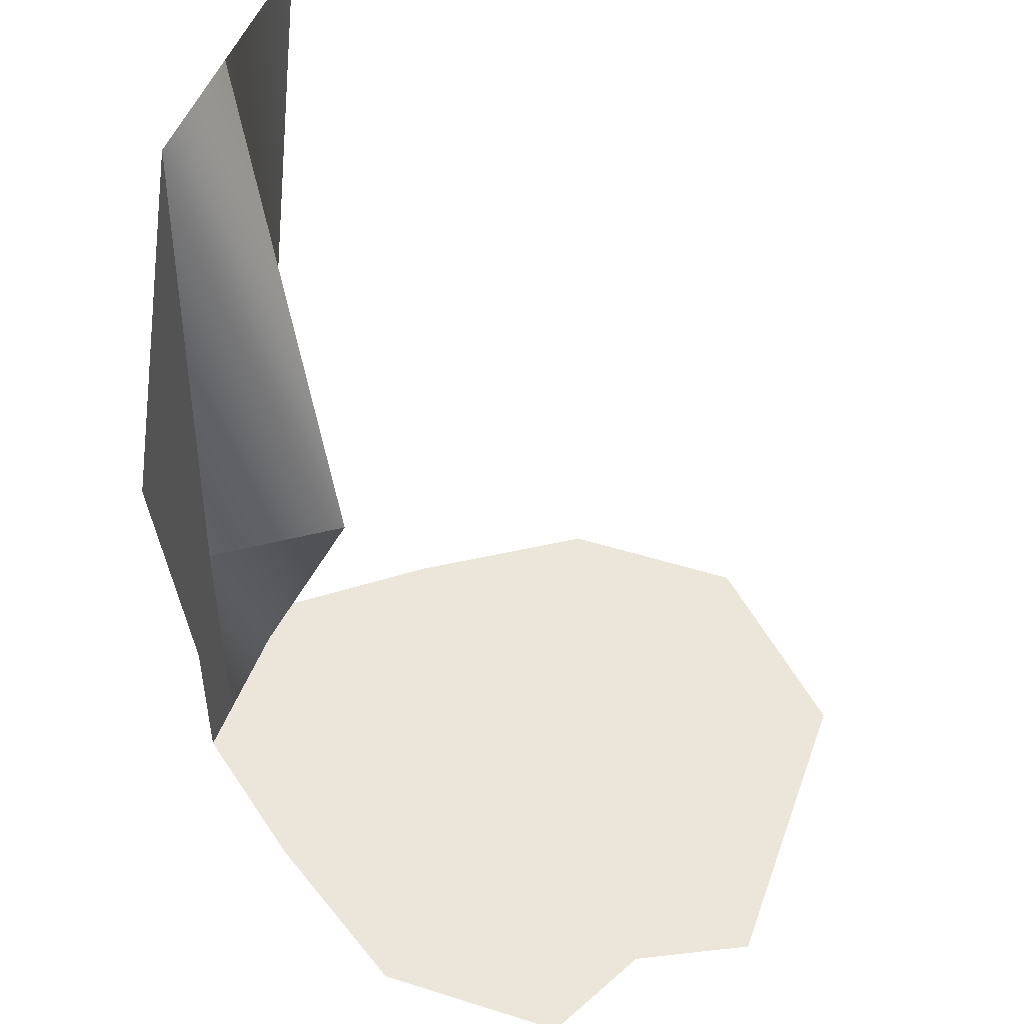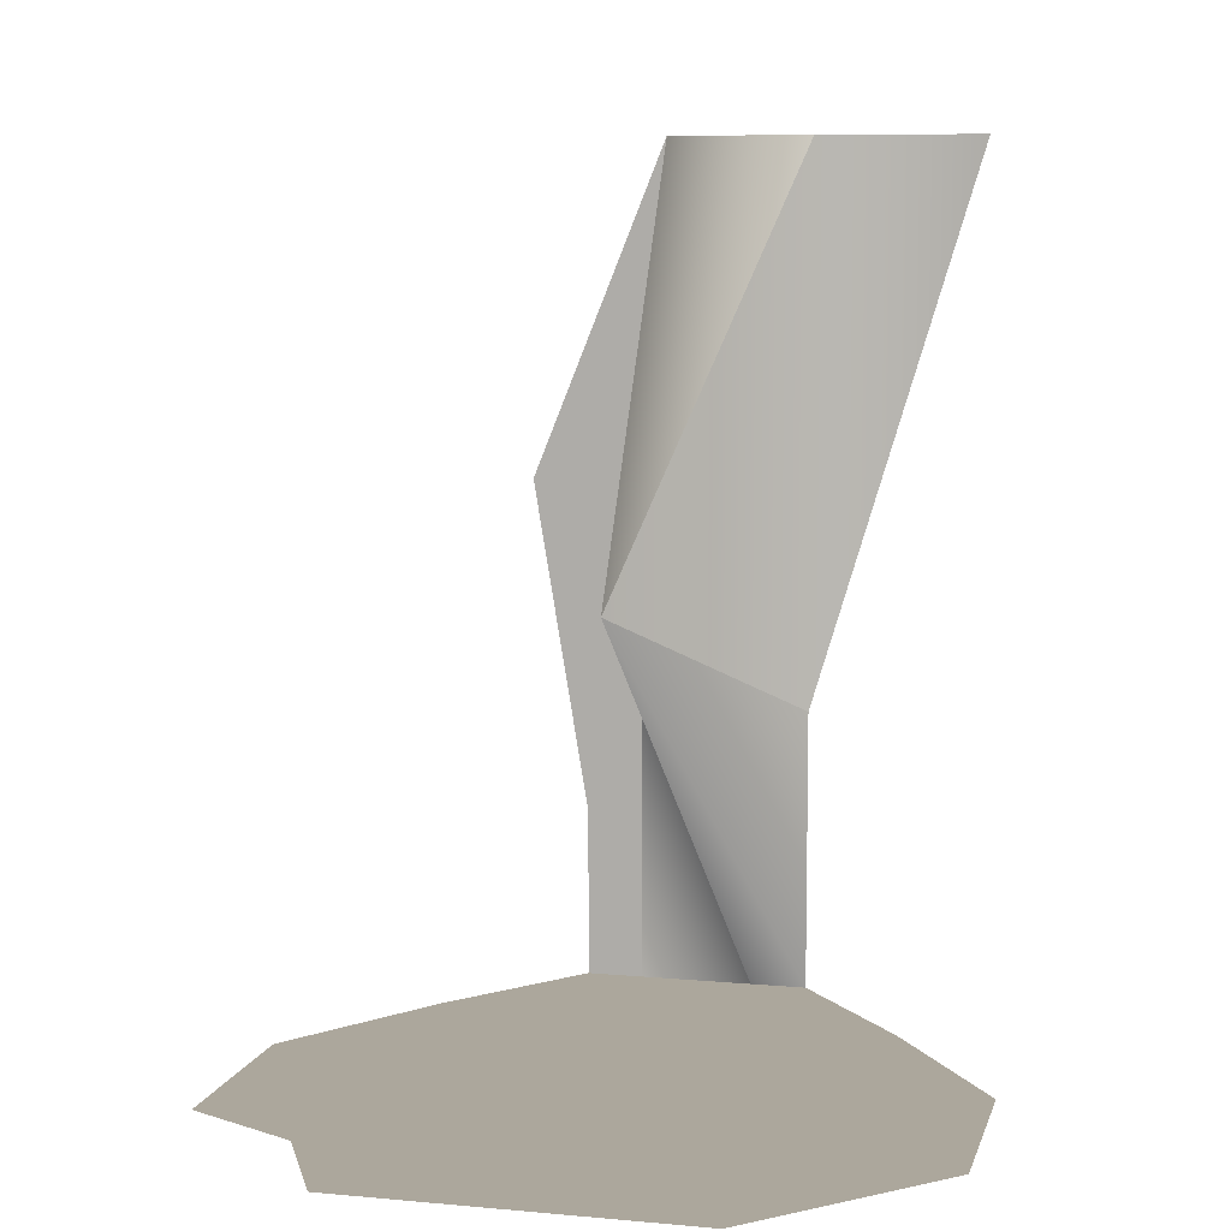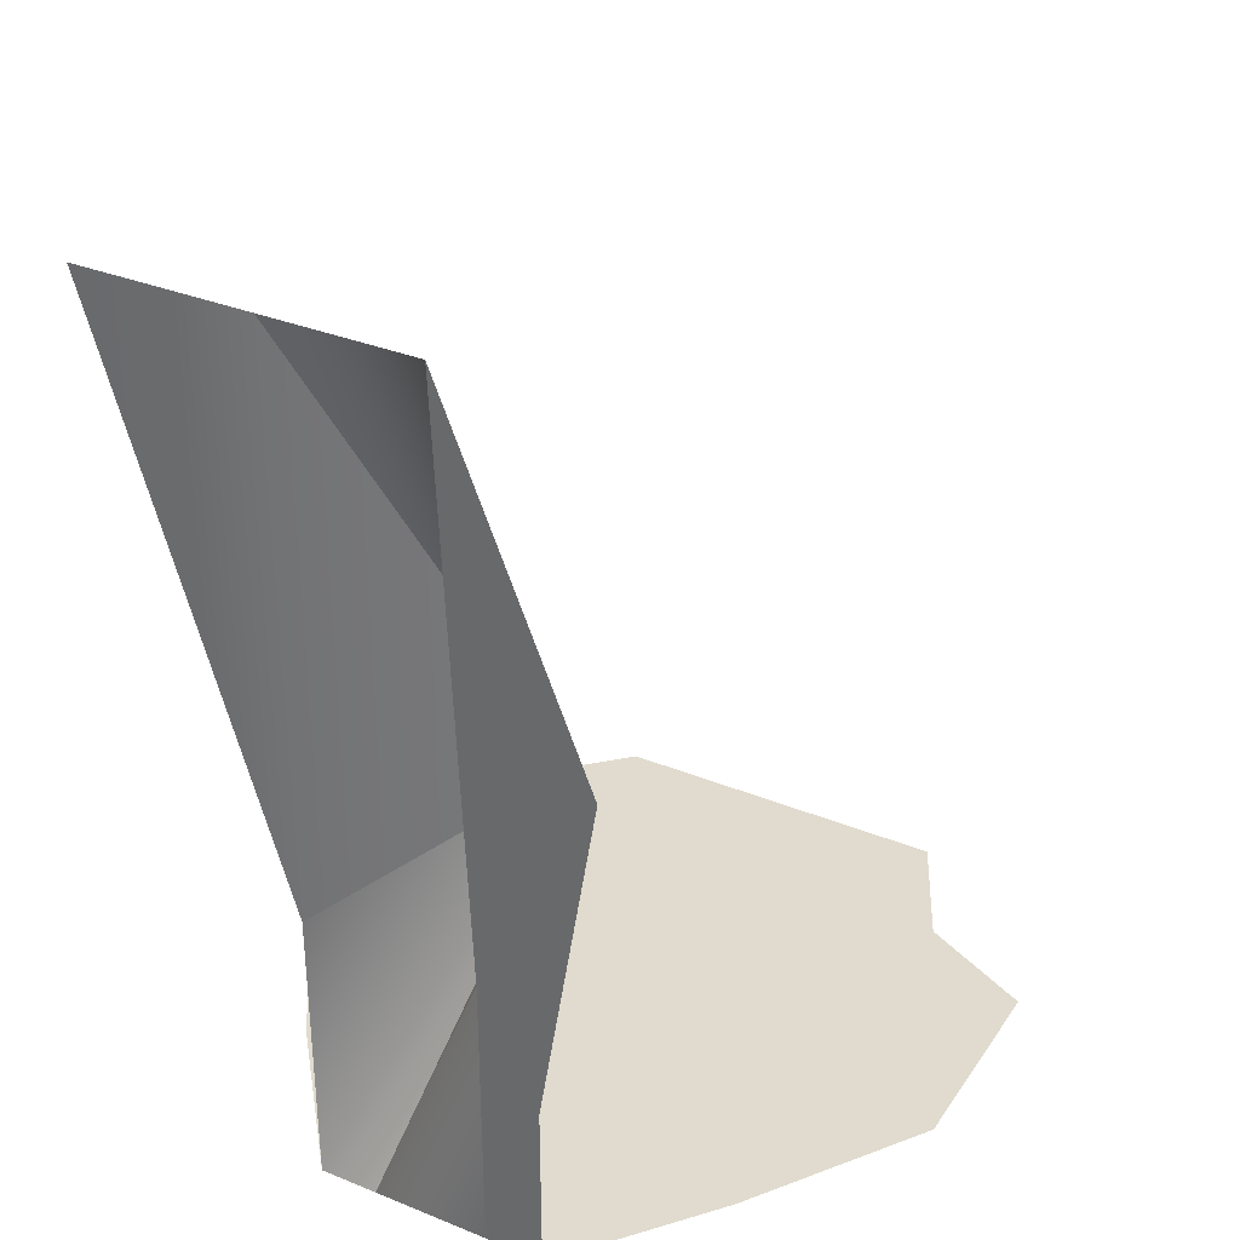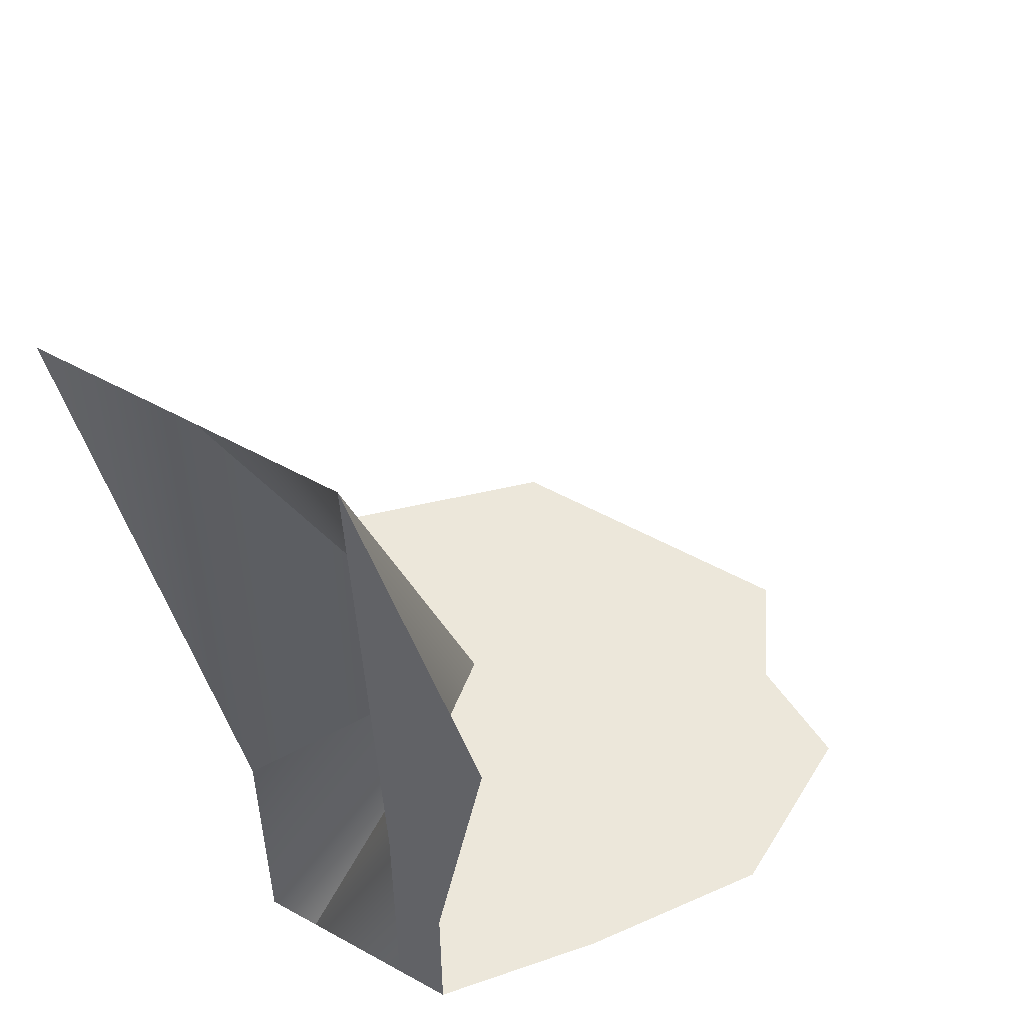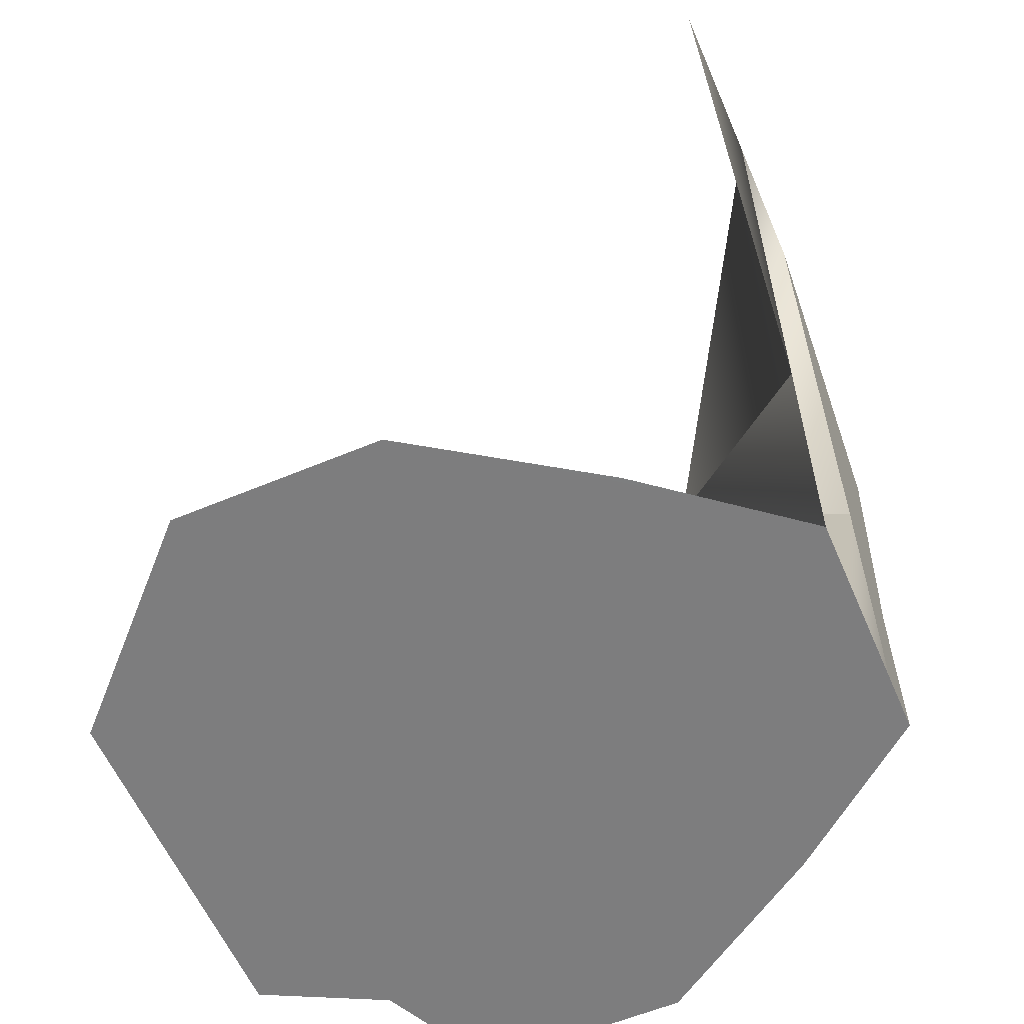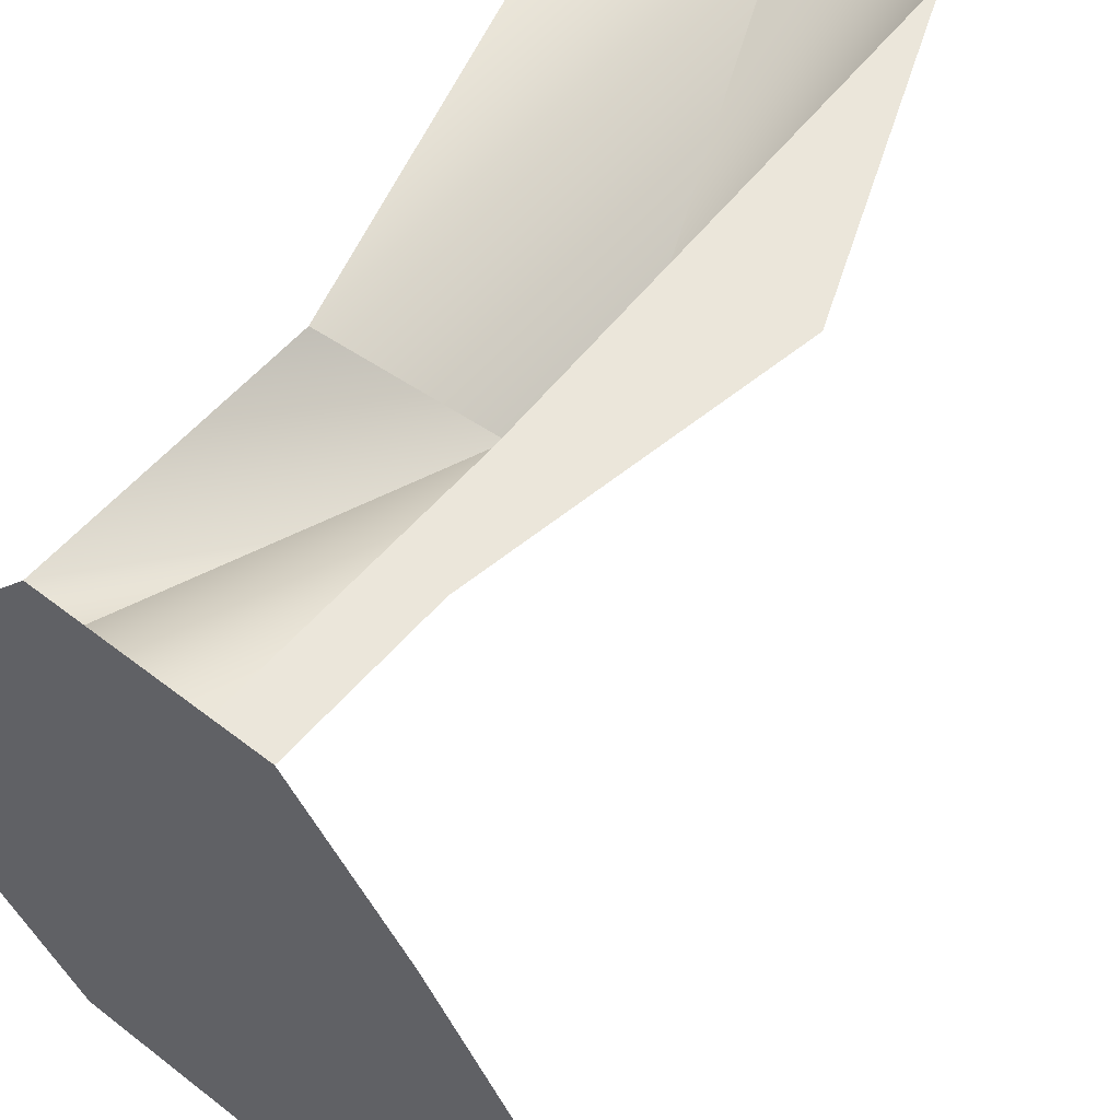
<metadata>
{"format":"obj","ext":"obj","renderer":"f3d","projection":"perspective","resolution":1024,"background":"white","views":[{"elev":48.5,"azim":109.4,"up":"+Y"},{"elev":8.4,"azim":-166.0,"up":"+Y"},{"elev":33.4,"azim":29.1,"up":"+Y"},{"elev":52.2,"azim":30.8,"up":"+Y"},{"elev":-59.2,"azim":-66.7,"up":"+Y"},{"elev":54.8,"azim":39.4,"up":"+Z"}]}
</metadata>
<code>
g pb_Mesh169898
v 2 0 -1
v 3 0 -1
v 3 0 1.508
v 2 0 1.508
v 2 0 -3
v 3 0 -3
v -2 0 -3
v -1 0 -3
v -1 0 -1
v -4 0 -1
v -1 0 1.508
v -5 0 0
v 5 0 -1
v 7 0 0
v 4 0 -3
v 0 0 -1
v 0 0 1.508
v 0 0 -3
v 3 0.0001001 4.508
v 2 0.0001001 4.508
v -1 0.0001001 4.508
v -5 0.0001001 3.508
v 7 0.0001001 3.508
v 0 0.0001001 4.508
v 3 0 9
v 2 0 9
v -1 0 9
v -5 0.0001001 3.508
v -2.996 0.0002003 6.508
v 4.996 0.0002003 6.508
v 0 0 9
v -1 0 9
v 2 5 9
v 0 0 9
v 2 0 9
v 2 5 9
v 2 7 6
v 0 0 9
v 3 3 9
v 3 0 9
v 2 5 9
v 2 7 6
v -1 0 9
v 0 0 9
v -1 5 9
v 1.581 15 9
v 2 7 6
v 2 5 9
v 1.581 15 9
v -1 15 9
v 2 7 6
v 4 9 9
v 2 5 9
v 3 3 9
v 1.581 15 9
v -1 15 9
v -1 5 9
v 2 7 6
v -4 15 9
g pb_Mesh169898_0
f 3 2 1
f 3 1 4
f 2 6 5
f 2 5 1
f 9 8 7
f 9 7 10
f 11 9 10
f 11 10 12
f 14 13 2
f 14 2 3
f 13 15 6
f 13 6 2
f 17 16 9
f 17 9 11
f 4 1 16
f 4 16 17
f 16 18 8
f 16 8 9
f 1 5 18
f 1 18 16
f 3 4 19
f 4 20 19
f 11 12 21
f 12 22 21
f 14 3 23
f 3 19 23
f 17 11 24
f 11 21 24
f 4 17 20
f 17 24 20
f 19 20 25
f 20 26 25
f 21 28 27
f 28 29 27
f 23 19 30
f 19 25 30
f 24 21 31
f 21 32 31
f 20 24 26
f 24 31 26
f 35 34 33
f 38 37 36
f 40 35 39
f 35 41 39
f 44 43 42
f 43 45 42
f 48 47 46
f 51 50 49
f 54 53 52
f 53 55 52
f 58 57 56
f 57 59 56

</code>
